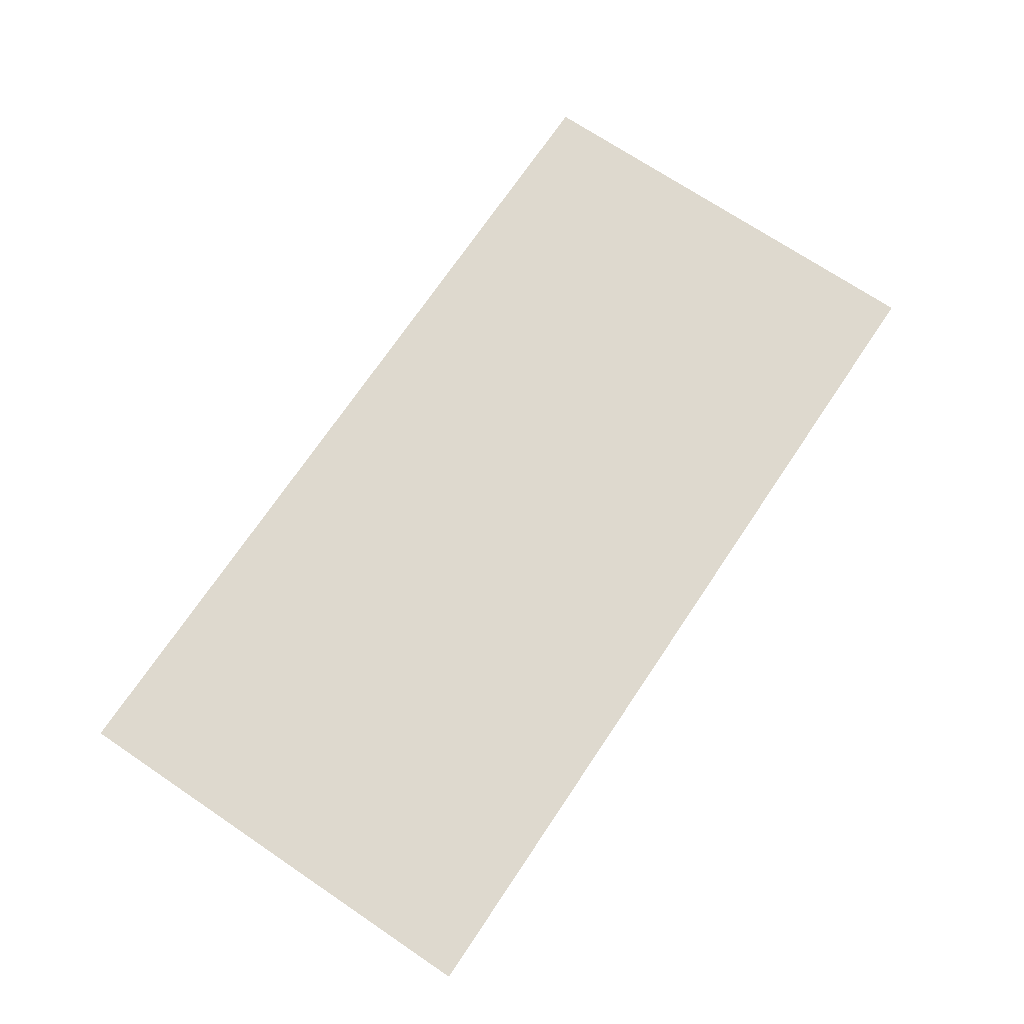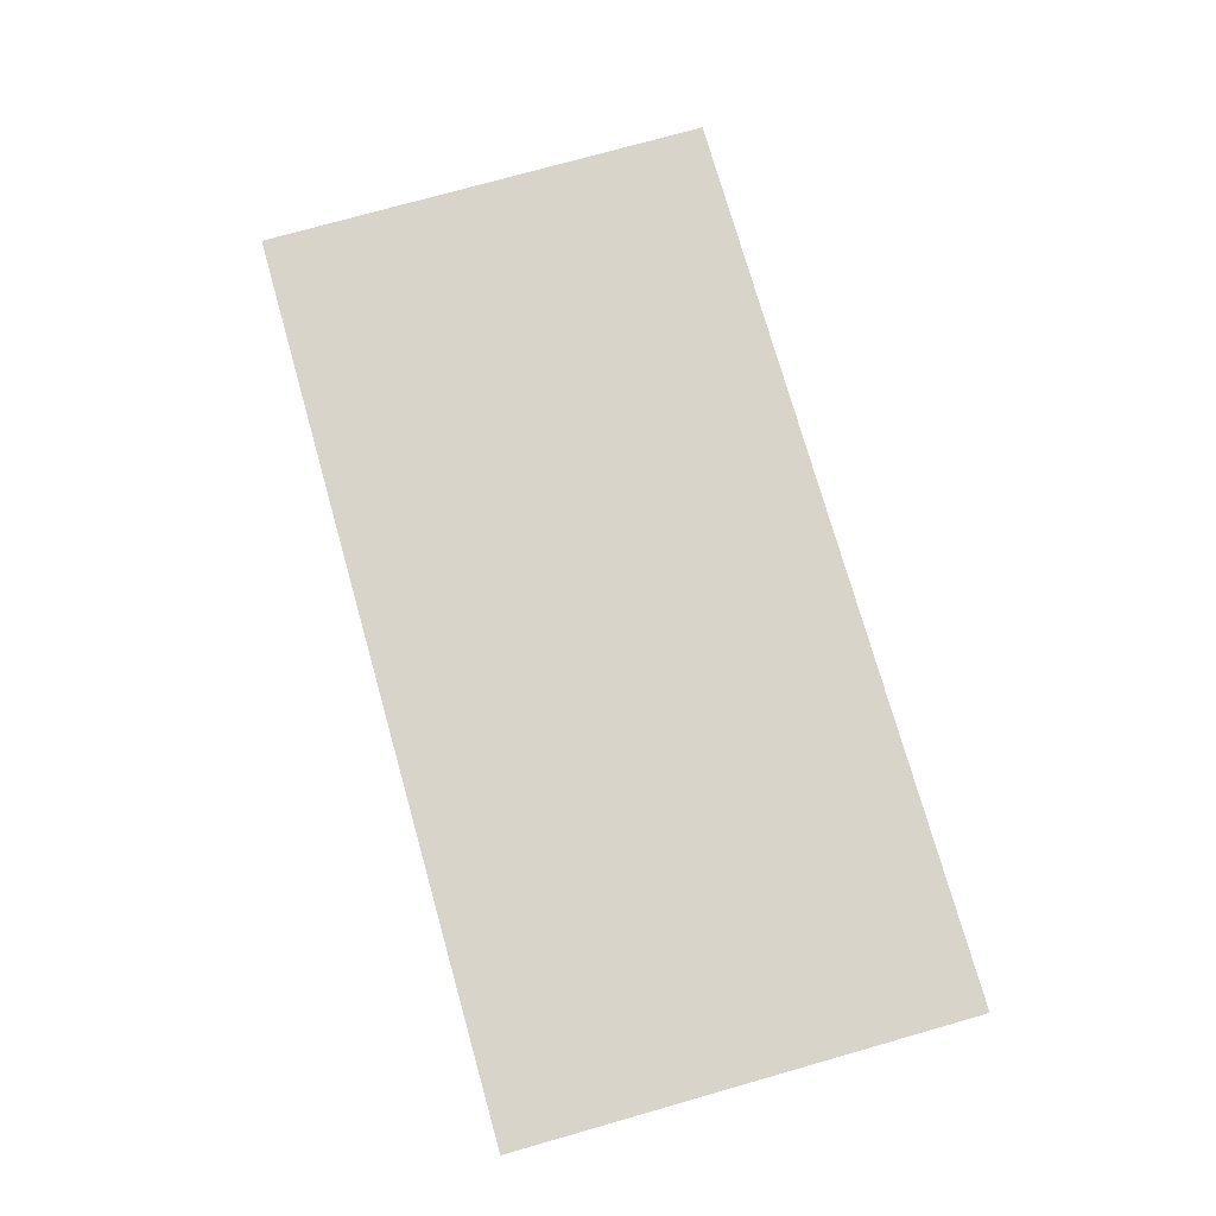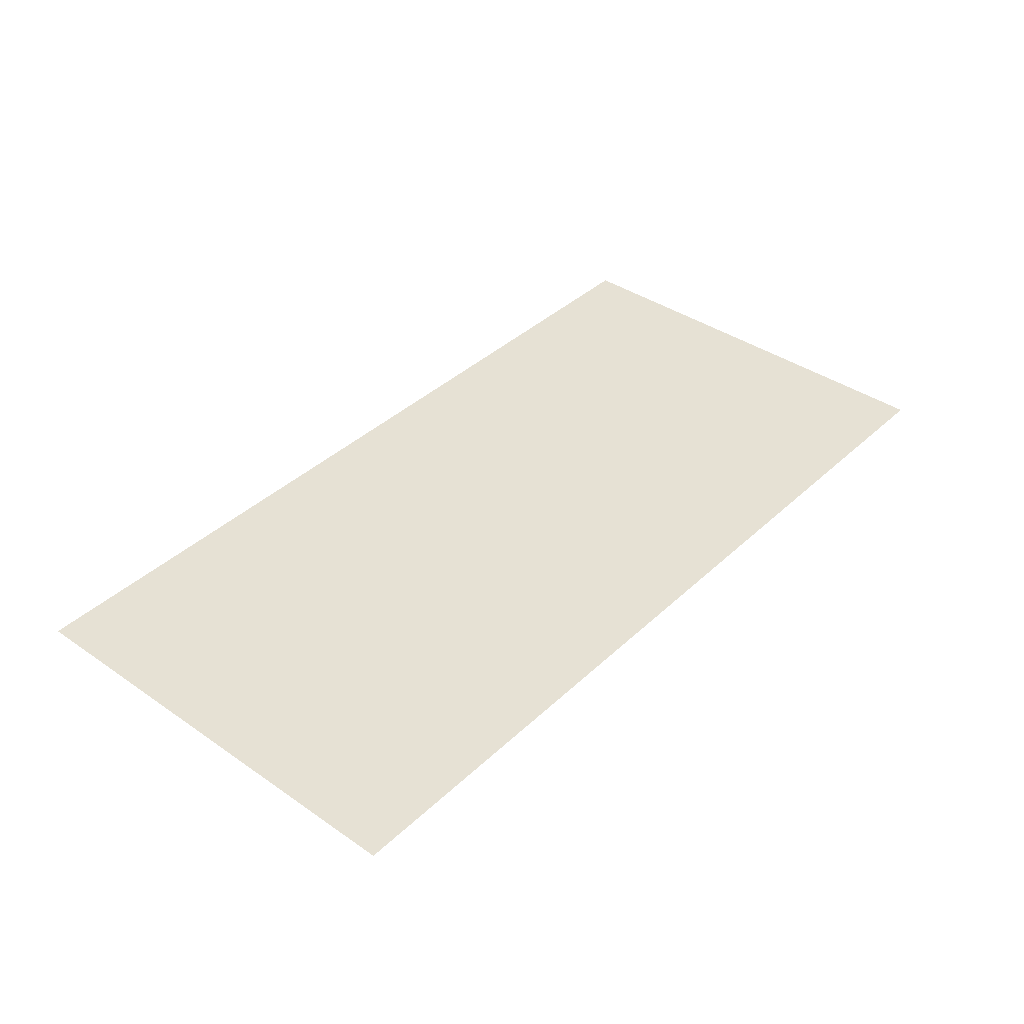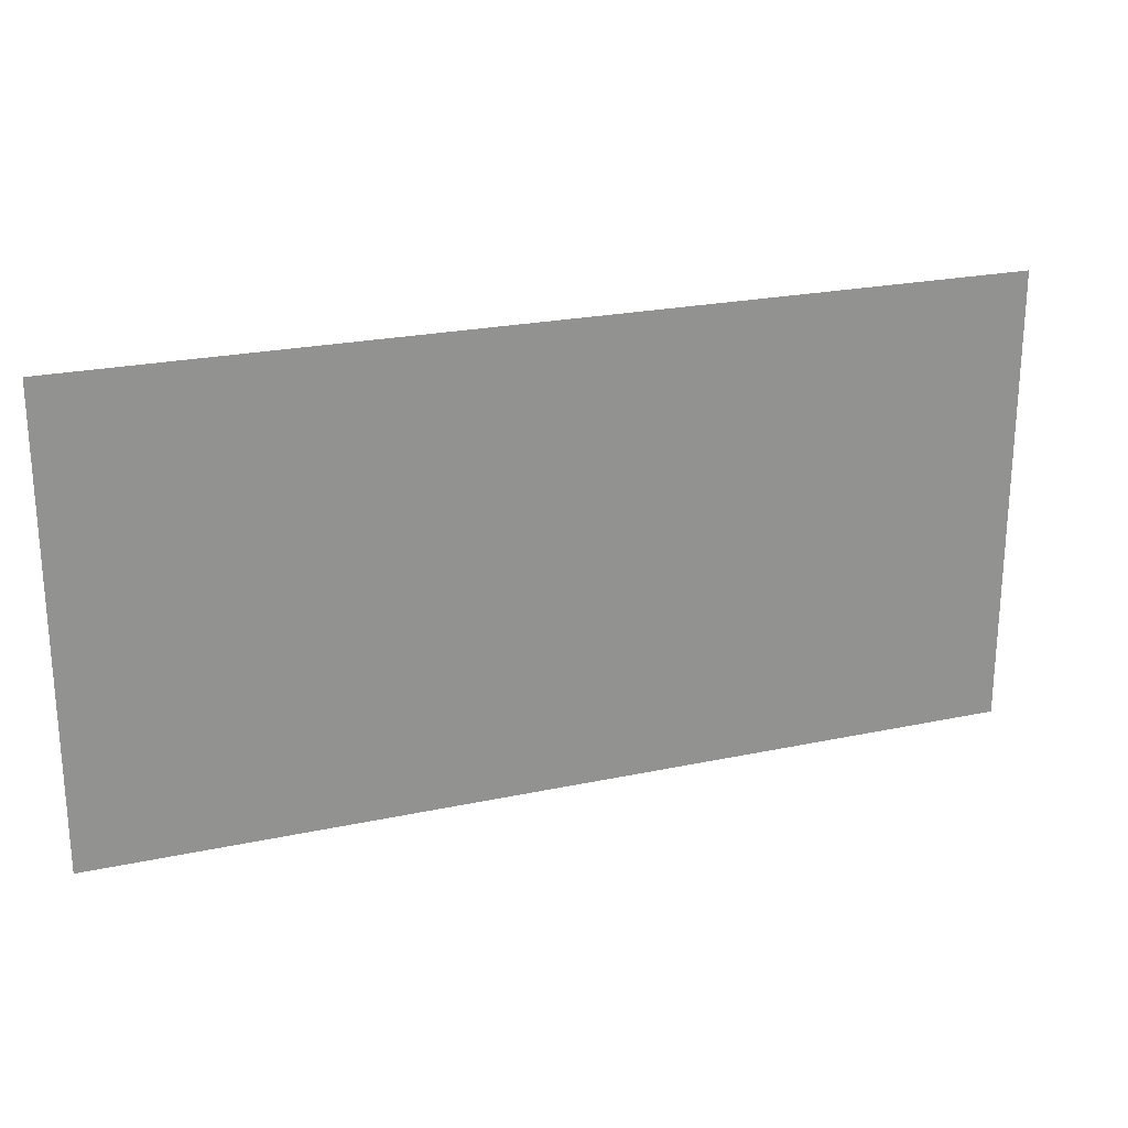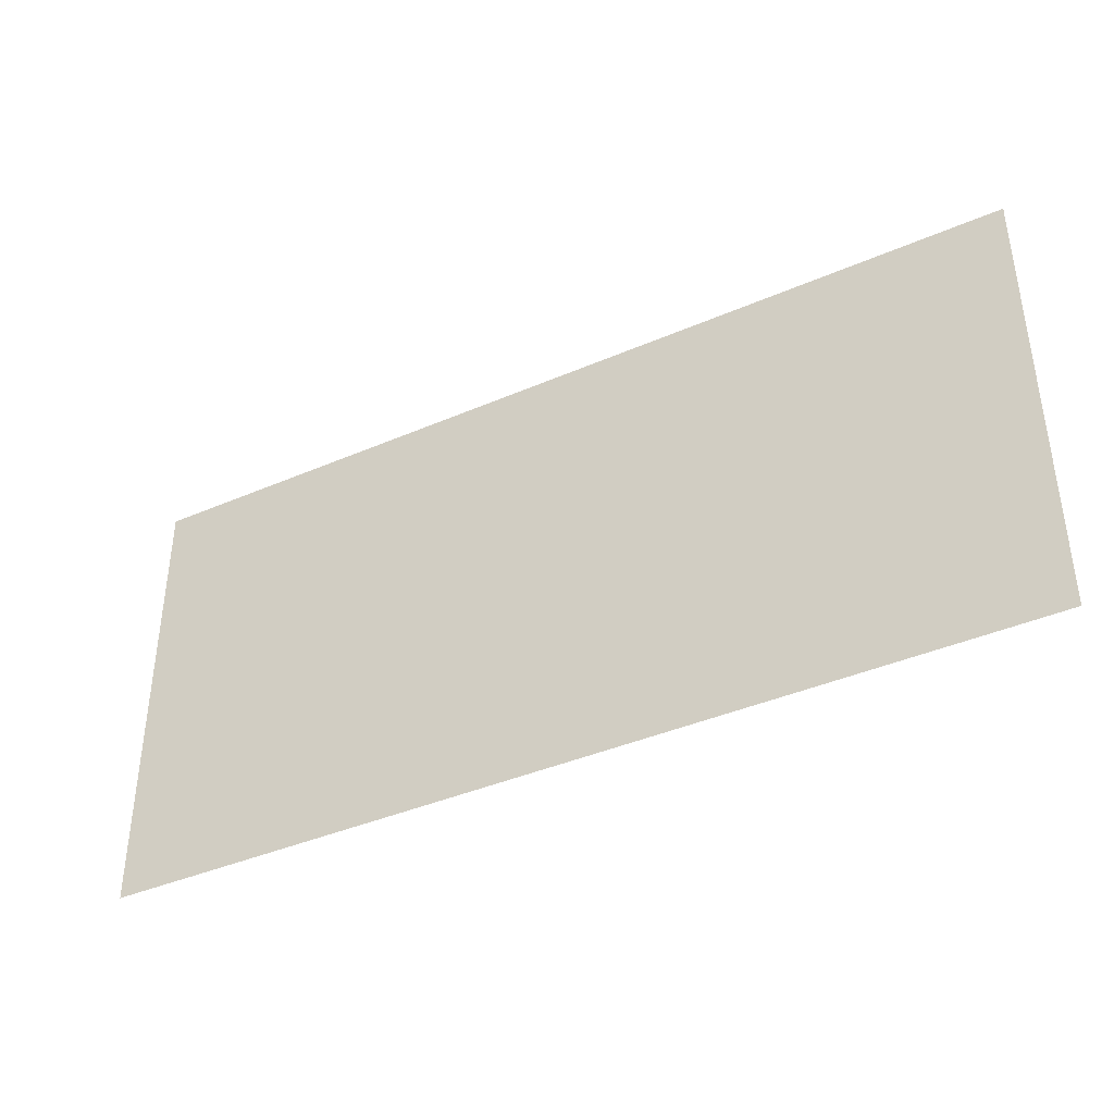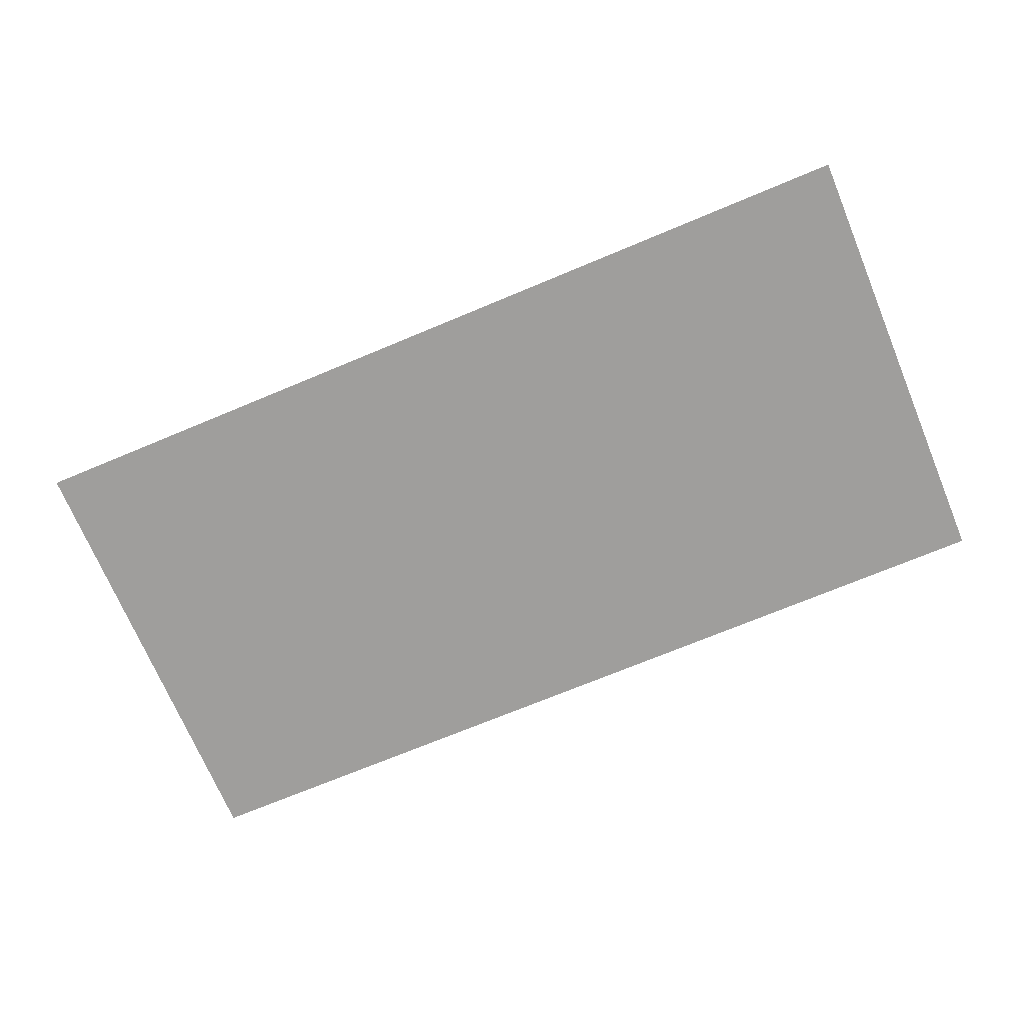
<metadata>
{"format":"obj","ext":"obj","renderer":"f3d","projection":"perspective","resolution":1024,"background":"white","views":[{"elev":71.6,"azim":123.9,"up":"+Z"},{"elev":75.2,"azim":-105.8,"up":"+Z"},{"elev":39.0,"azim":130.8,"up":"+Z"},{"elev":23.3,"azim":160.1,"up":"+Y"},{"elev":-39.7,"azim":28.3,"up":"+Y"},{"elev":-71.1,"azim":22.7,"up":"+Z"}]}
</metadata>
<code>
v -90.67 -162.1 0
v -91.73 -162.1 0
v -91.73 -161.1 0
v -90.67 -161.1 0
v -89.6 -162.1 0
v -90.67 -162.1 0
v -90.67 -161.1 0
v -89.6 -161.1 0
g CS_mesh_0016
f 1 2 3 4
f 5 6 7 8

</code>
